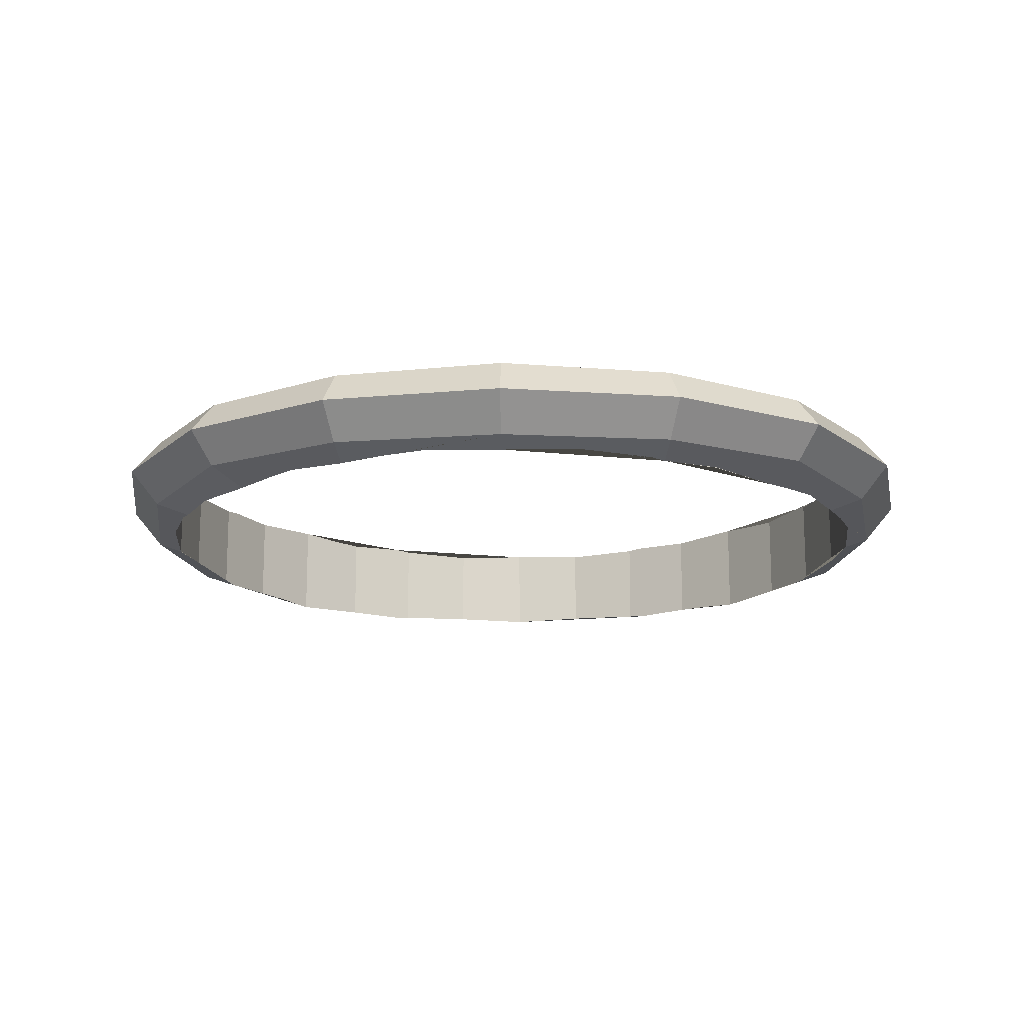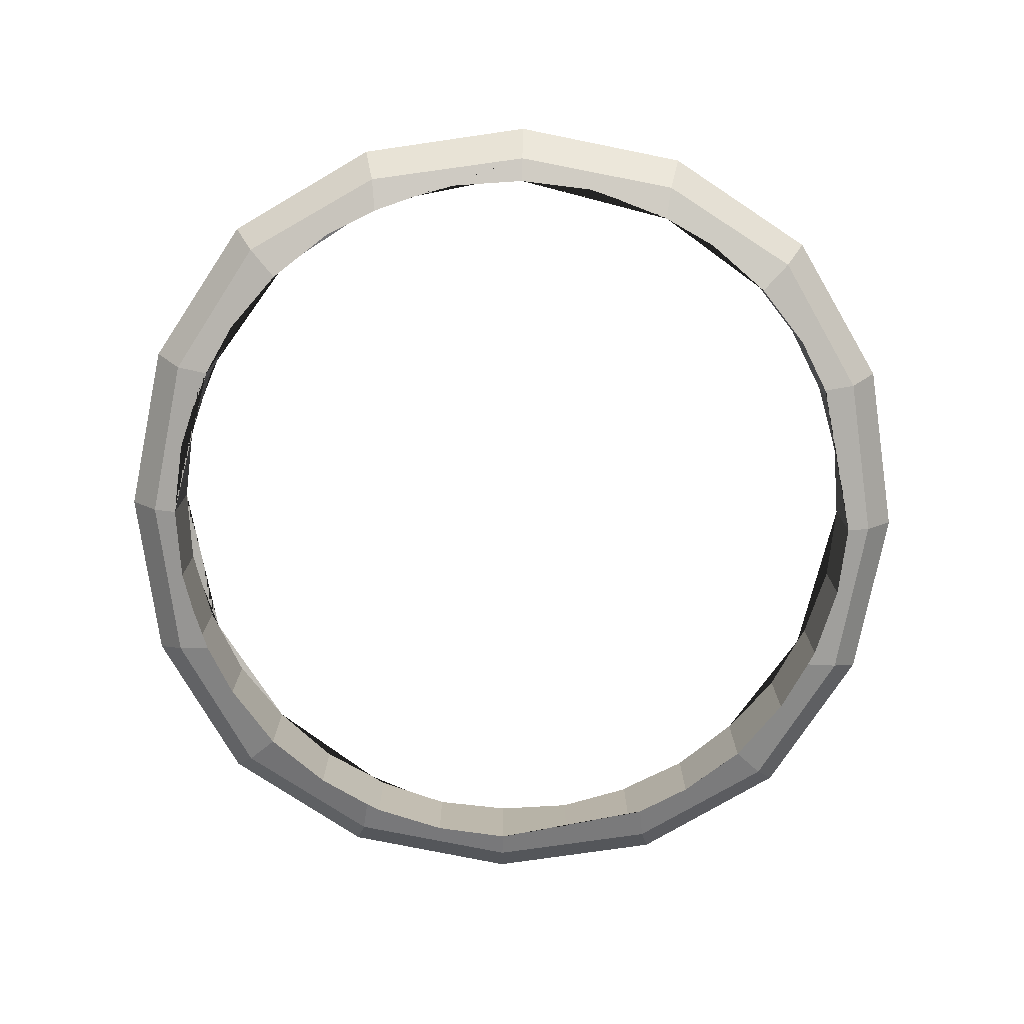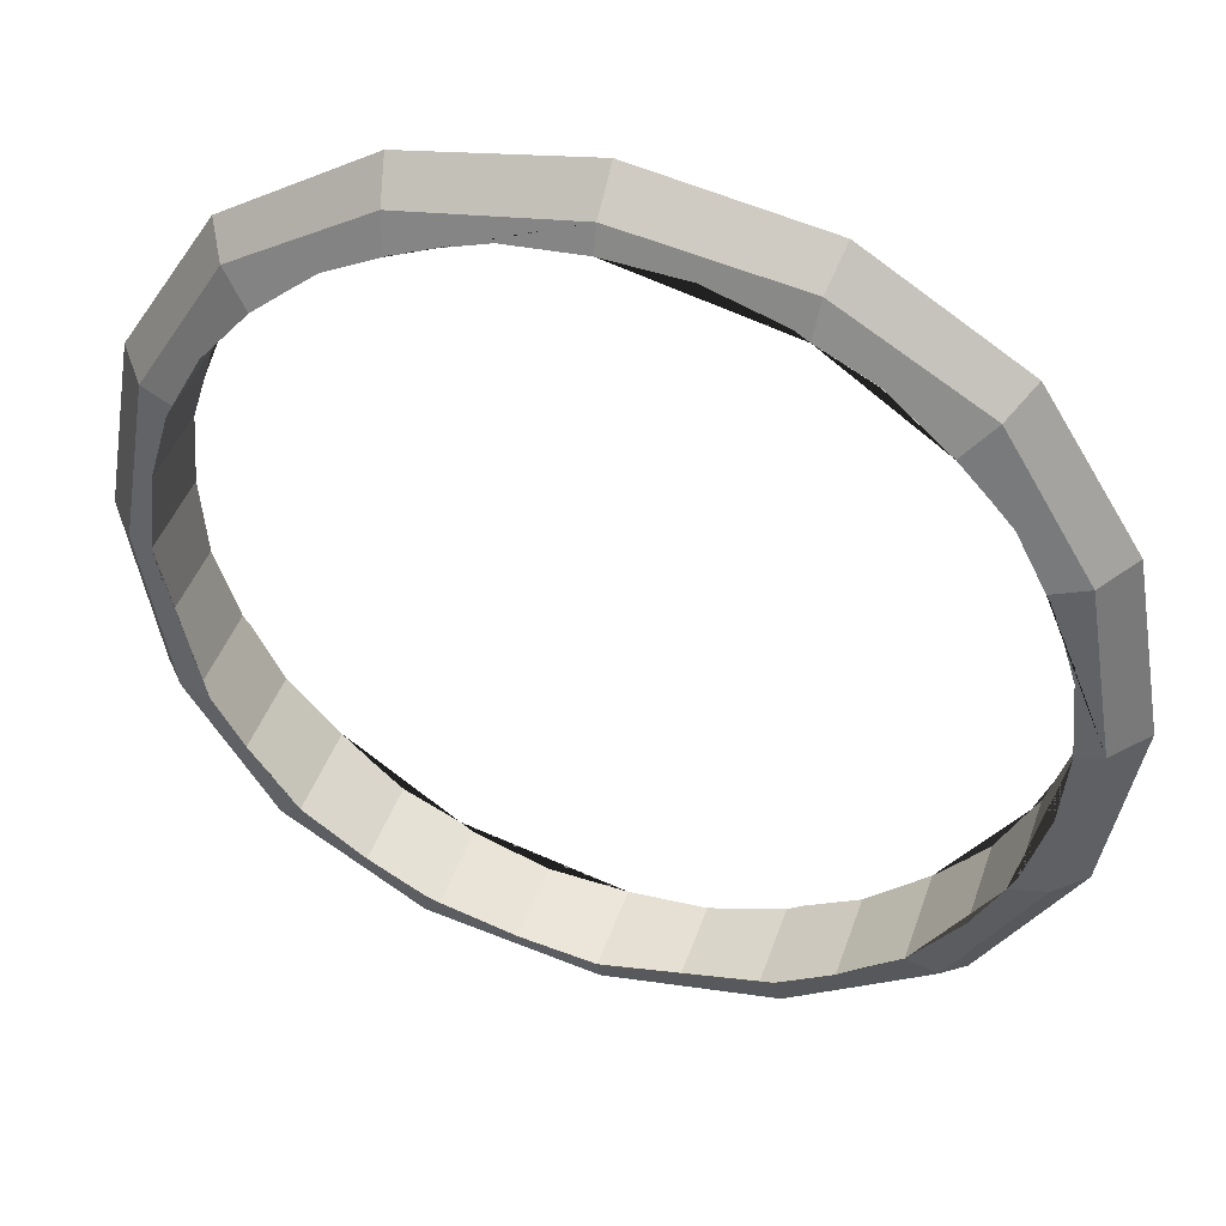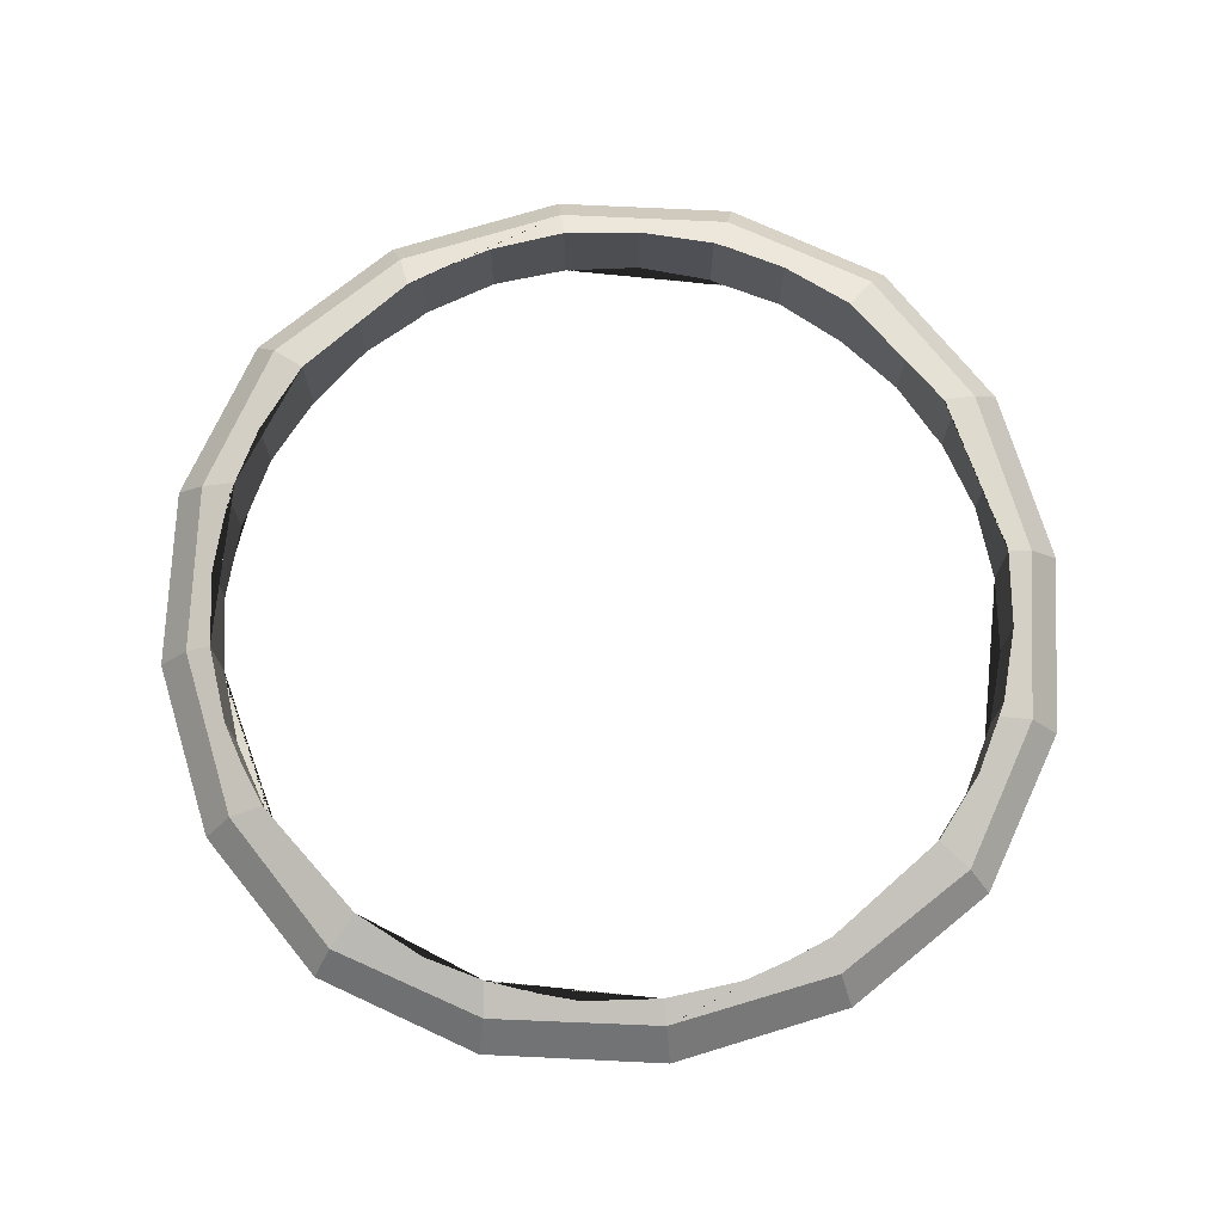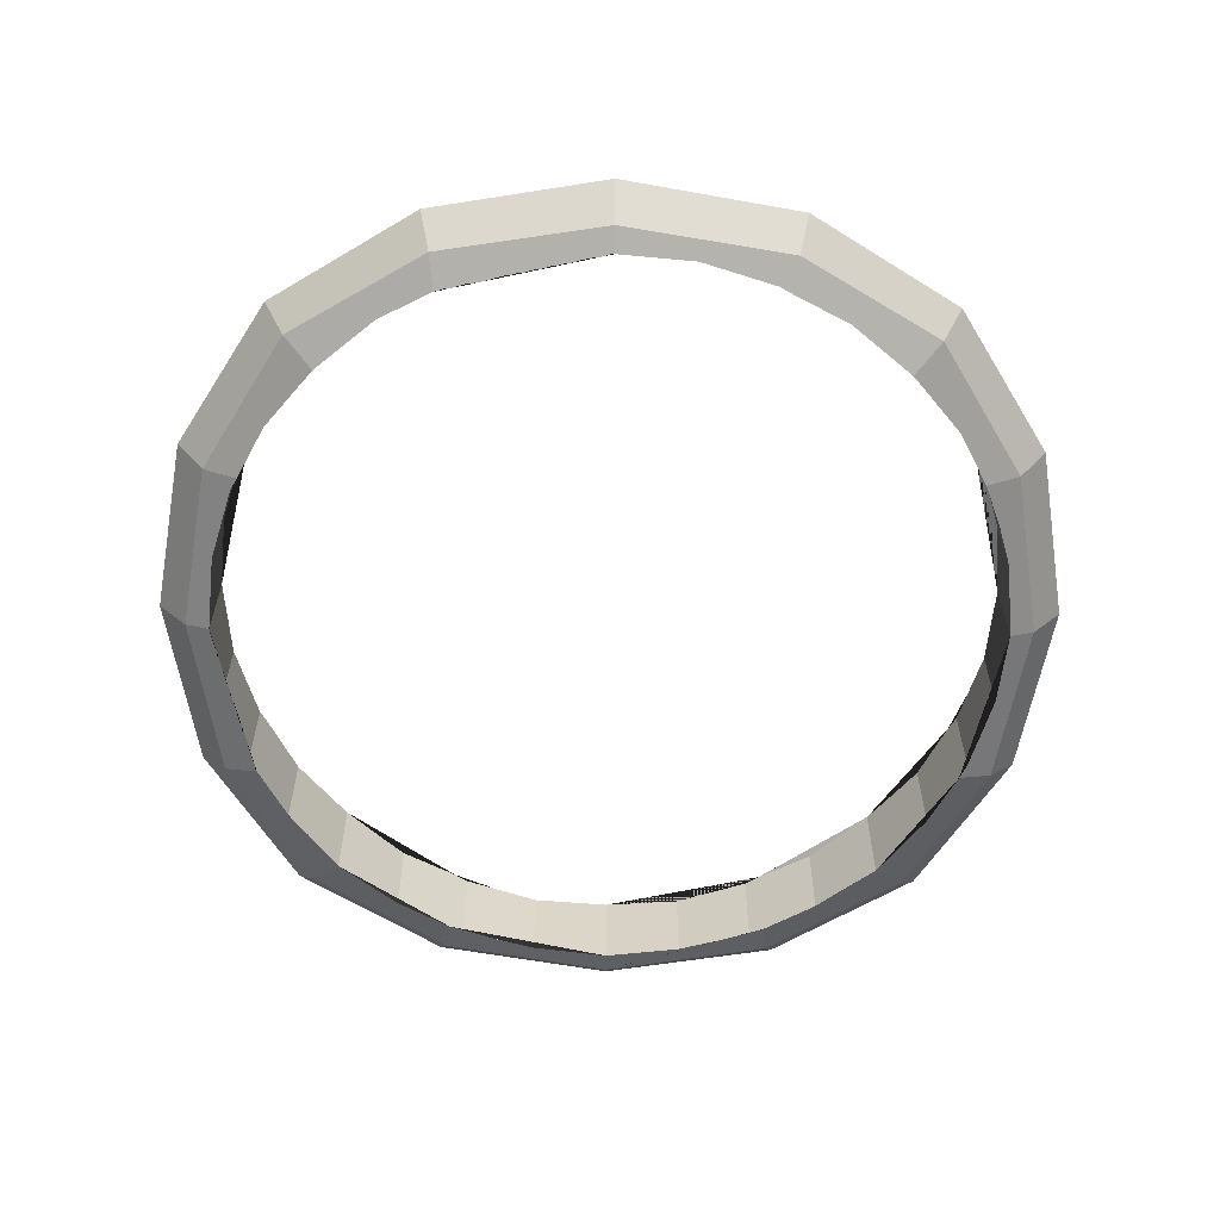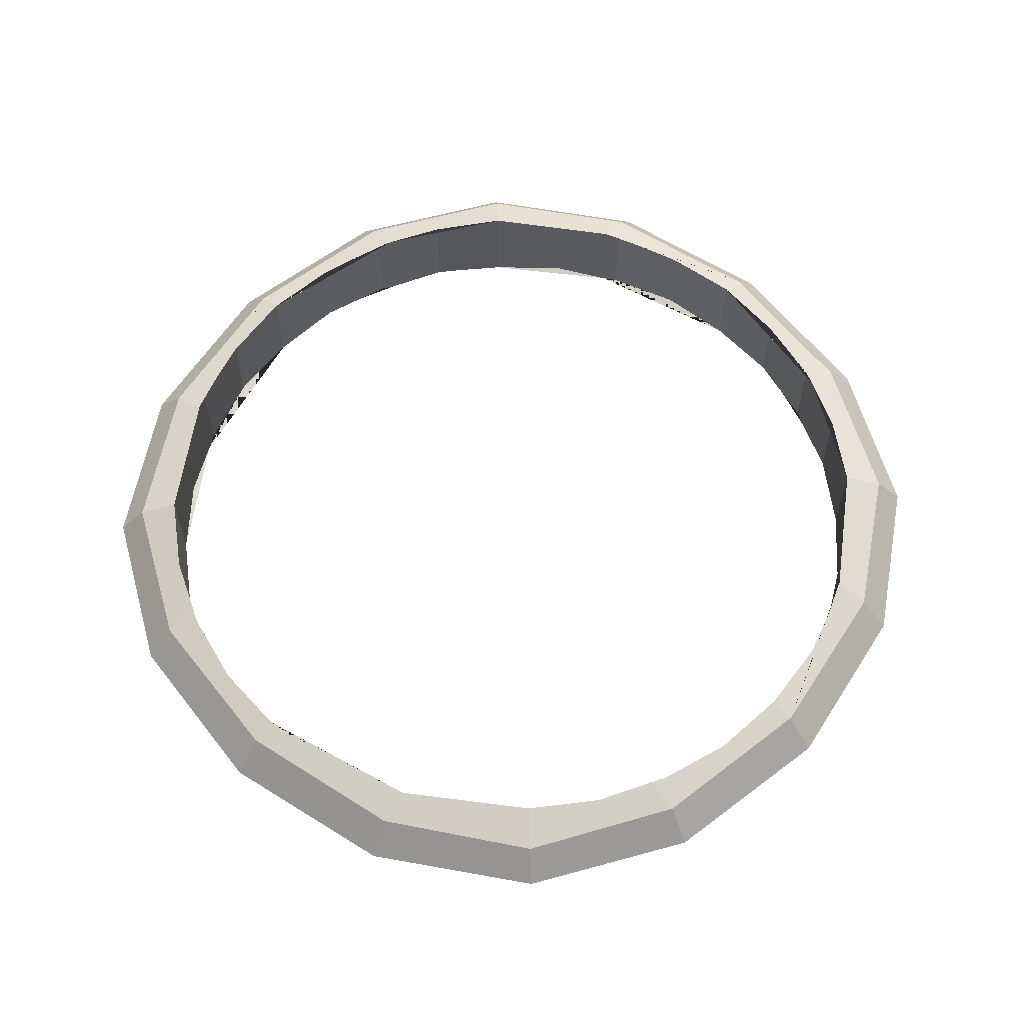
<metadata>
{"format":"obj","ext":"obj","renderer":"f3d","projection":"perspective","resolution":1024,"background":"white","views":[{"elev":-15.7,"azim":-178.5,"up":"+Z"},{"elev":-76.6,"azim":-91.6,"up":"+Z"},{"elev":43.2,"azim":-161.8,"up":"+Y"},{"elev":73.4,"azim":-97.1,"up":"+Z"},{"elev":-61.0,"azim":89.4,"up":"+Z"},{"elev":60.8,"azim":42.4,"up":"+Z"}]}
</metadata>
<code>
o 立方体.004
v 2.019 1.652 3.938
v 2.125 1.758 4.117
v 2.019 1.652 4.297
v 2.019 -1.652 4.297
v 2.125 -1.758 4.117
v 2.019 -1.652 3.938
v -1.285 -1.652 4.297
v -1.39 -1.758 4.117
v -1.285 -1.652 3.938
v -1.285 1.652 4.297
v -1.39 1.758 4.117
v -1.285 1.652 3.938
v 2.469 0.9116 3.926
v 2.622 0.9606 4.117
v 2.469 0.9116 4.308
v 2.622 -0 3.916
v 2.788 0 4.117
v 2.622 0 4.319
v 2.469 -0.9116 3.926
v 2.622 -0.9606 4.117
v 2.469 -0.9116 4.308
v 1.279 -2.102 3.926
v 1.328 -2.254 4.117
v 1.279 -2.102 4.308
v 0.3673 -2.254 3.916
v 0.3673 -2.421 4.117
v 0.3673 -2.254 4.319
v -0.5444 -2.102 3.926
v -0.5933 -2.254 4.117
v -0.5444 -2.102 4.308
v -1.735 -0.9116 3.926
v -1.887 -0.9606 4.117
v -1.735 -0.9116 4.308
v -1.887 0 3.916
v -2.053 0 4.117
v -1.887 -0 4.319
v -1.735 0.9116 3.926
v -1.887 0.9606 4.117
v -1.735 0.9116 4.308
v -0.5444 2.102 3.926
v -0.5933 2.254 4.117
v -0.5444 2.102 4.308
v 0.3673 2.254 3.916
v 0.3673 2.421 4.117
v 0.3673 2.254 4.319
v 1.279 2.102 3.926
v 1.328 2.254 4.117
v 1.279 2.102 4.308
v 2.121 1.191 3.867
v 1.867 1.5 3.849
v 2.286 0.8888 3.863
v 2.131 1.179 3.868
v 2.019 1.315 4.367
v 1.867 1.5 4.385
v 2.131 1.179 4.36
v 2.286 0.8888 4.371
v 2.327 0.8119 4.363
v 2.448 0.4139 4.349
v 2.489 0 4.363
v 2.489 0 4.363
v 2.448 -0.4139 4.349
v 2.327 -0.8119 4.363
v 2.286 -0.8888 4.371
v 2.131 -1.179 4.366
v 2.121 -1.191 4.367
v 1.867 -1.5 4.385
v 1.867 -1.5 4.385
v 2.019 -1.315 3.867
v 2.131 -1.179 3.874
v 2.286 -0.8888 3.863
v 1.867 -1.5 3.849
v 2.489 -0 3.871
v 2.448 -0.4139 3.885
v 2.327 -0.8119 3.871
v 2.327 0.8119 3.871
v 2.448 0.4139 3.885
v 2.489 0 3.871
v 1.558 -1.754 3.867
v 1.256 -1.919 3.863
v 1.546 -1.764 3.868
v 1.683 -1.652 4.367
v 1.546 -1.764 4.36
v 1.256 -1.919 4.371
v 1.179 -1.96 4.363
v 0.7812 -2.081 4.349
v 0.3673 -2.122 4.363
v 0.3673 -2.122 4.363
v -0.04666 -2.081 4.349
v -0.4447 -1.96 4.363
v -0.5215 -1.919 4.371
v -0.8115 -1.764 4.366
v -0.8238 -1.754 4.367
v -1.133 -1.5 4.385
v -1.133 -1.5 4.385
v -0.948 -1.652 3.867
v -0.8115 -1.764 3.874
v -0.5215 -1.919 3.863
v -1.133 -1.5 3.849
v 0.3673 -2.122 3.871
v -0.04666 -2.081 3.885
v -0.4447 -1.96 3.871
v 1.179 -1.96 3.871
v 0.7812 -2.081 3.885
v 0.3673 -2.122 3.871
v -1.387 -1.191 3.867
v -1.397 -1.179 3.868
v -1.552 -0.8888 3.863
v -1.285 -1.315 4.367
v -1.397 -1.179 4.36
v -1.552 -0.8888 4.371
v -1.593 -0.8119 4.363
v -1.754 -0 4.363
v -1.714 -0.4139 4.349
v -1.754 0 4.363
v -1.552 0.8888 4.371
v -1.593 0.8119 4.363
v -1.714 0.4139 4.349
v -1.397 1.179 4.366
v -1.387 1.191 4.367
v -1.133 1.5 4.385
v -1.133 1.5 4.385
v -1.285 1.315 3.867
v -1.397 1.179 3.874
v -1.552 0.8888 3.863
v -1.133 1.5 3.849
v -1.133 1.5 3.849
v -1.714 0.4139 3.885
v -1.754 0 3.871
v -1.593 0.8119 3.871
v -1.714 -0.4139 3.885
v -1.593 -0.8119 3.871
v -1.754 0 3.871
v -0.8238 1.754 3.867
v -0.8115 1.764 3.868
v -0.5215 1.919 3.863
v -0.948 1.652 4.367
v -0.8115 1.764 4.36
v -0.5215 1.919 4.371
v -0.4447 1.96 4.363
v 0.3673 2.122 4.363
v -0.04666 2.081 4.349
v 0.3673 2.122 4.363
v 1.256 1.919 4.371
v 1.179 1.96 4.363
v 0.7812 2.081 4.349
v 1.546 1.764 4.366
v 1.558 1.754 4.367
v 1.867 1.5 4.385
v 1.683 1.652 3.867
v 1.546 1.764 3.874
v 1.256 1.919 3.863
v 0.7812 2.081 3.885
v 0.3673 2.122 3.871
v 1.179 1.96 3.871
v -0.04666 2.081 3.885
v -0.4447 1.96 3.871
v 0.3673 2.122 3.871
f 13 14 17 16
f 14 15 18 17
f 16 17 20 19
f 17 18 21 20
f 1 13 51 52 49 50
f 1 2 14 13
f 2 3 15 14
f 56 15 3 54 53 55
f 18 15 56 57 58 59
f 21 18 59 60 61 62 63
f 4 21 63 64 65 67 66
f 20 21 4 5
f 19 20 5 6
f 19 6 71 68 69 70
f 72 16 19 70 74 73
f 13 16 72 77 76 75 51
f 22 23 26 25
f 23 24 27 26
f 25 26 29 28
f 26 27 30 29
f 6 22 79 80 78 71
f 6 5 23 22
f 5 4 24 23
f 83 24 4 66 81 82
f 86 27 24 83 84 85
f 30 27 86 87 88 89 90
f 7 30 90 91 92 94 93
f 29 30 7 8
f 28 29 8 9
f 28 9 98 95 96 97
f 99 25 28 97 101 100
f 22 25 99 104 103 102 79
f 31 32 35 34
f 32 33 36 35
f 34 35 38 37
f 35 36 39 38
f 98 9 31 107 106 105
f 9 8 32 31
f 8 7 33 32
f 110 33 7 93 108 109
f 36 33 110 111 113 112
f 115 39 36 112 114 117 116
f 120 10 39 115 118 119 121
f 38 39 10 11
f 37 38 11 12
f 37 12 125 126 122 123 124
f 34 37 124 129 127 128
f 107 31 34 128 132 130 131
f 40 41 44 43
f 41 42 45 44
f 43 44 47 46
f 44 45 48 47
f 125 12 40 135 134 133
f 12 11 41 40
f 11 10 42 41
f 138 42 10 120 136 137
f 45 42 138 139 141 140
f 143 48 45 140 142 145 144
f 54 3 48 143 146 147 148
f 47 48 3 2
f 46 47 2 1
f 46 1 50 149 150 151
f 43 46 151 154 152 153
f 135 40 43 153 157 155 156
f 99 100 88 87 104
f 101 89 88 100
f 97 96 91 90 89 101
f 98 94 92 91 96 95
f 93 94 98 105 106 109 108
f 109 106 107 131 111 110
f 113 111 131 130
f 113 130 132 114 112
f 128 127 117 114 132
f 116 117 127 129
f 124 123 118 115 116 129
f 121 119 118 123 122 126
f 120 121 126 125 133 134 137 136
f 137 134 135 156 139 138
f 141 139 156 155
f 141 155 157 142 140
f 153 152 145 142 157
f 144 145 152 154
f 151 150 146 143 144 154
f 148 147 146 150 149 50
f 148 50 49 52 55 53 54
f 57 56 55 52 51 75
f 76 58 57 75
f 60 59 58 76 77
f 72 73 61 60 77
f 74 62 61 73
f 70 69 64 63 62 74
f 71 67 65 64 69 68
f 66 67 71 78 80 82 81
f 84 83 82 80 79 102
f 103 85 84 102
f 87 86 85 103 104

</code>
